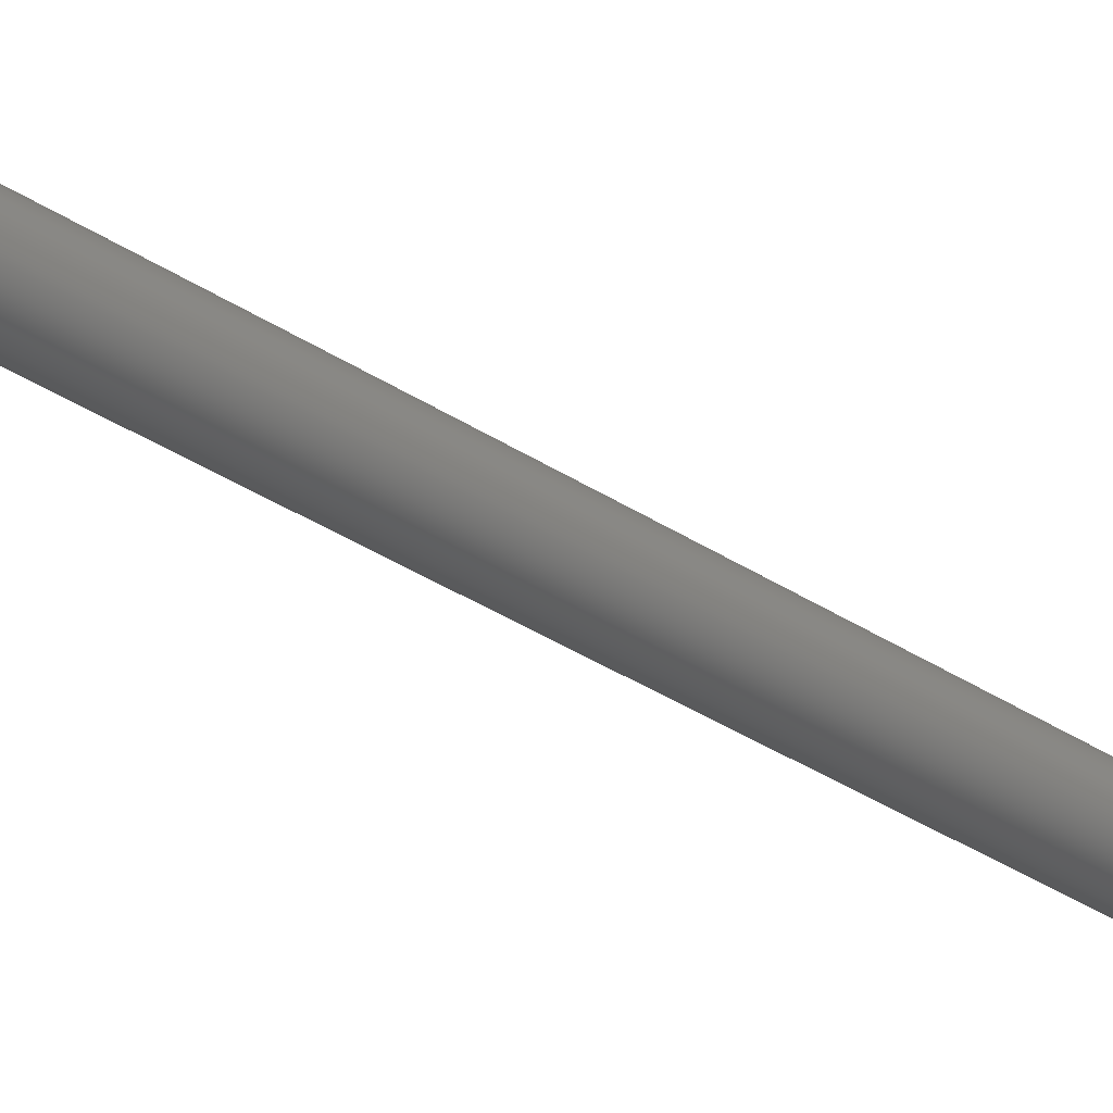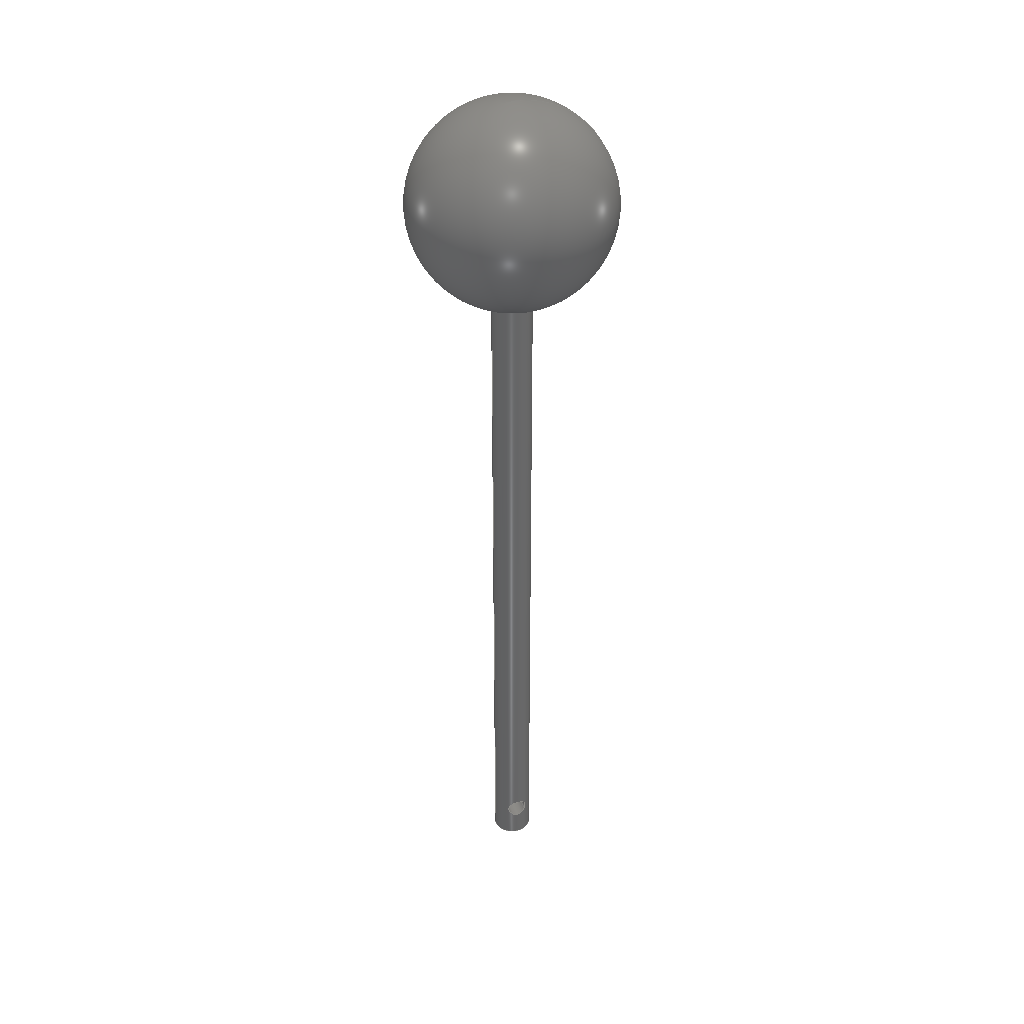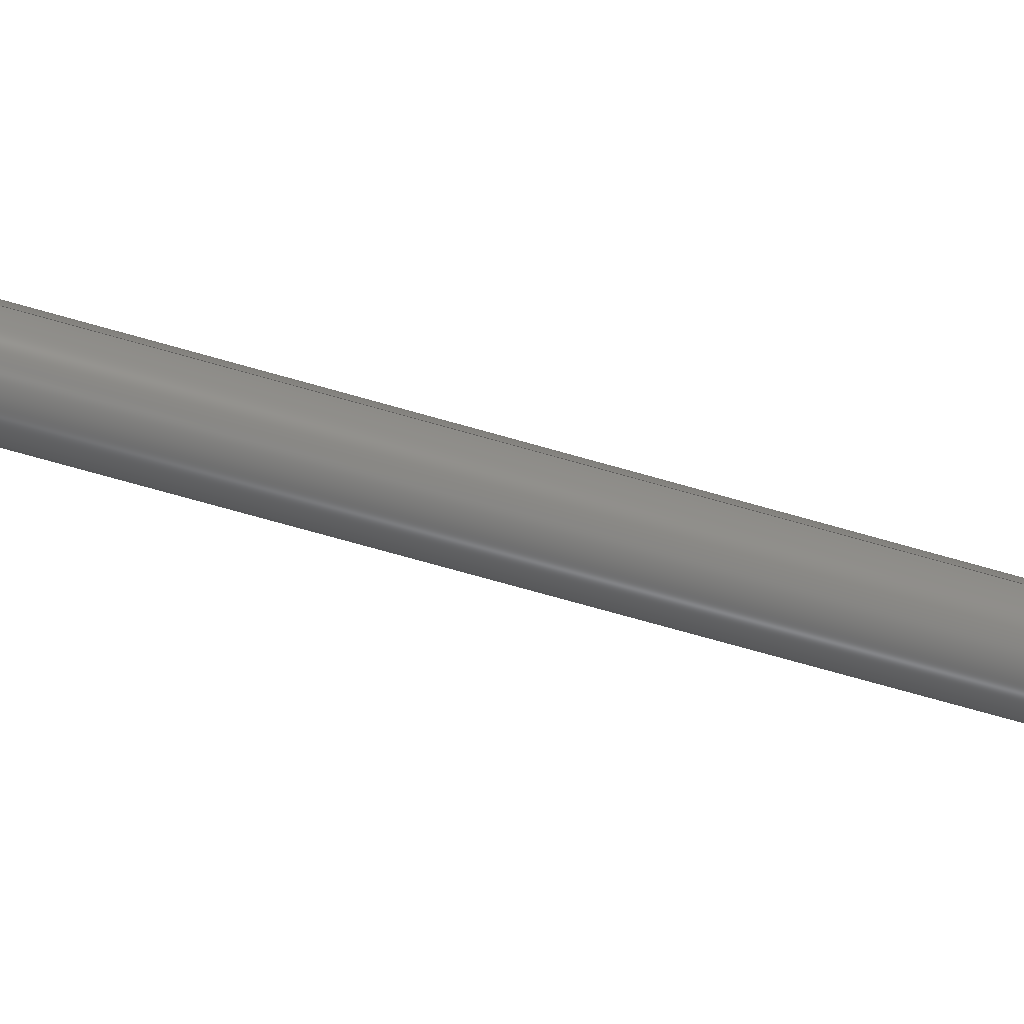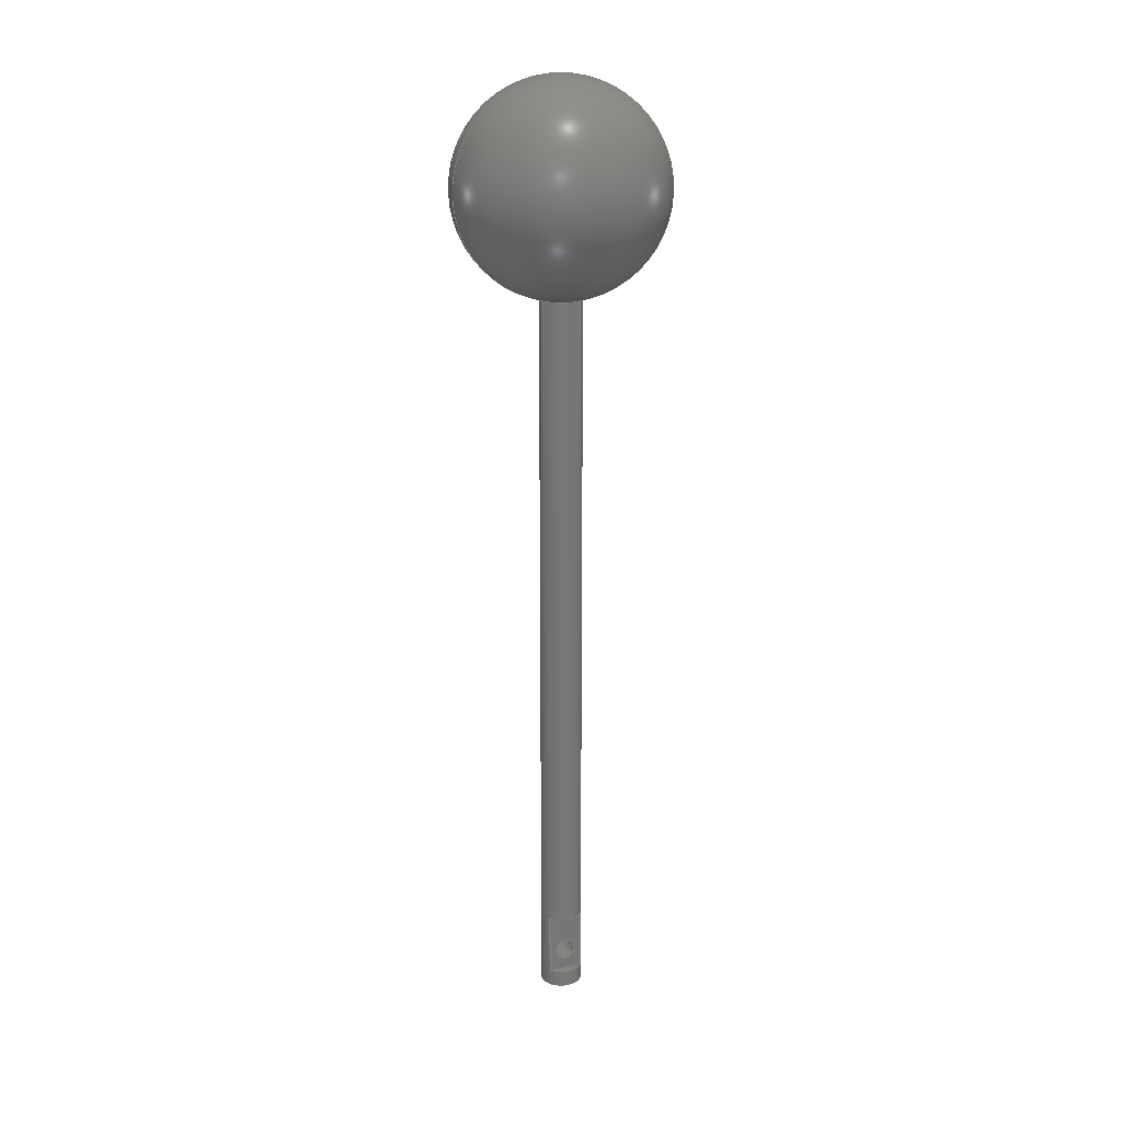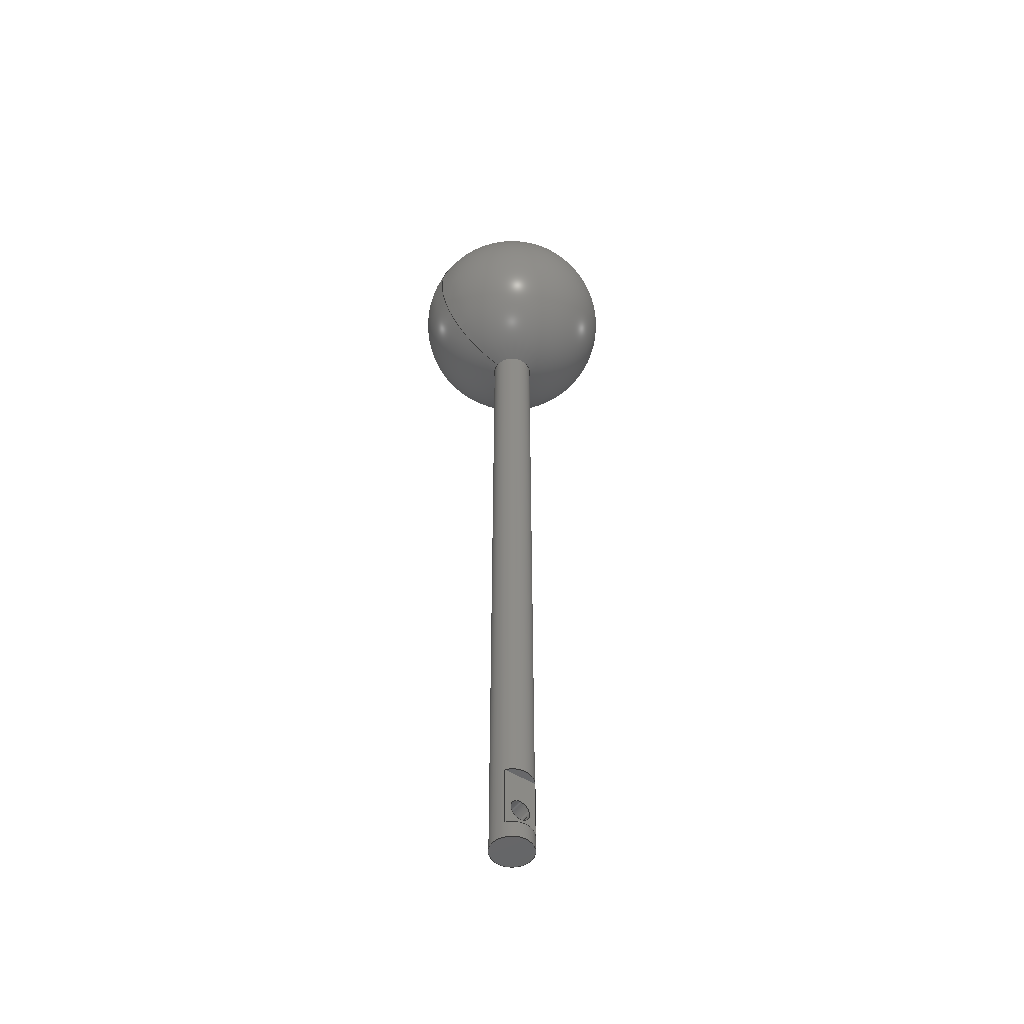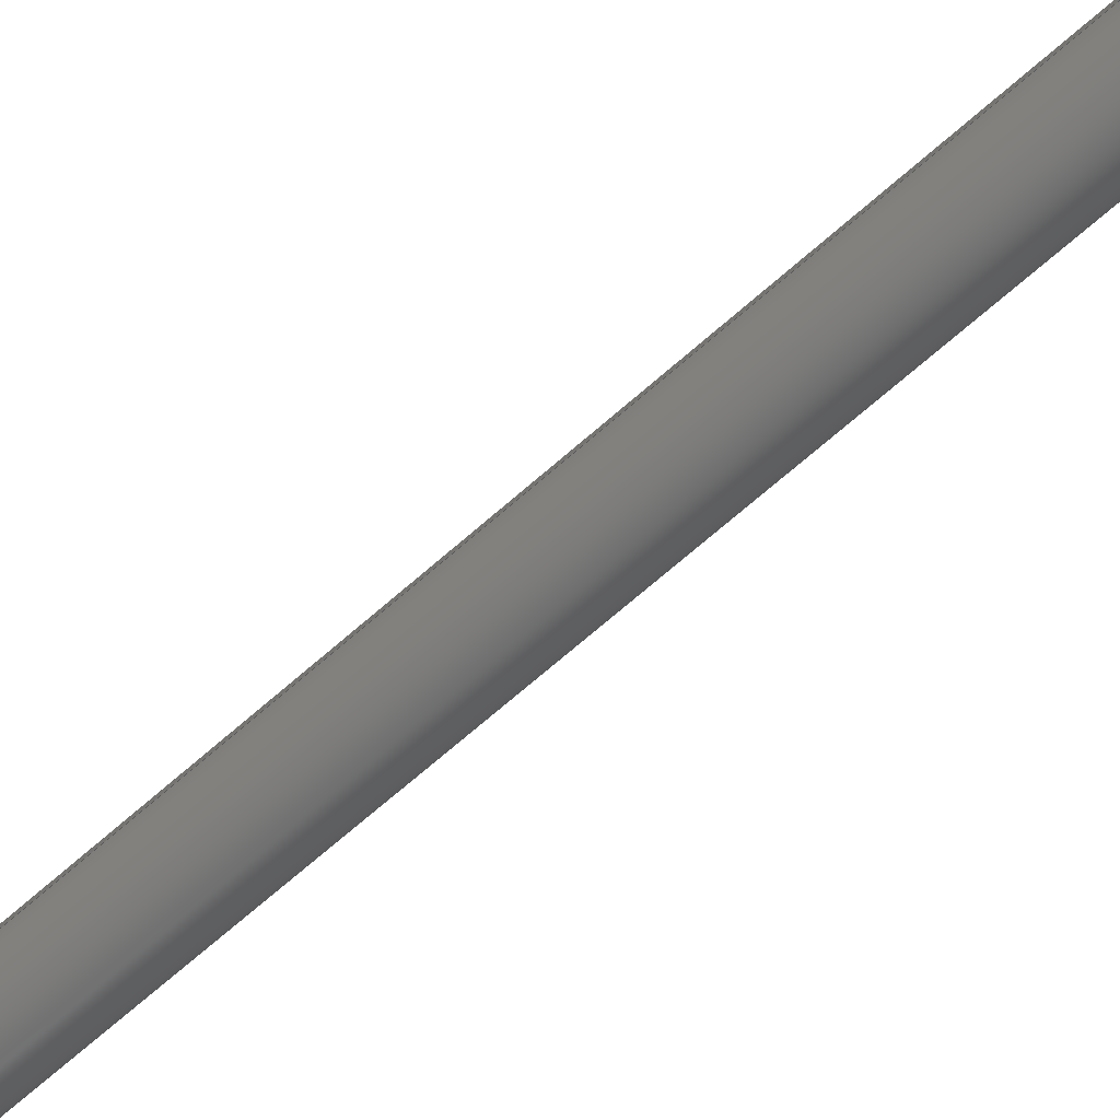
<metadata>
{"format":"step","ext":"stp","renderer":"f3d","projection":"perspective","resolution":1024,"background":"white","views":[{"elev":-34.6,"azim":-131.7,"up":"+Y"},{"elev":36.0,"azim":160.6,"up":"+Z"},{"elev":-63.7,"azim":73.2,"up":"+Y"},{"elev":19.6,"azim":-19.6,"up":"+Z"},{"elev":-50.7,"azim":-35.5,"up":"+Z"},{"elev":-64.0,"azim":132.5,"up":"+Y"}]}
</metadata>
<code>
ISO-10303-21;
DATA;
#1=PROPERTY_DEFINITION_REPRESENTATION(#5,#3);
#2=PROPERTY_DEFINITION_REPRESENTATION(#6,#4);
#3=REPRESENTATION('',(#7),#201);
#4=REPRESENTATION('',(#8),#201);
#5=PROPERTY_DEFINITION('pmi validation property','',#206);
#6=PROPERTY_DEFINITION('pmi validation property','',#206);
#7=VALUE_REPRESENTATION_ITEM('number of annotations',COUNT_MEASURE(0));
#8=VALUE_REPRESENTATION_ITEM('number of views',COUNT_MEASURE(0));
#9=SHAPE_REPRESENTATION_RELATIONSHIP('','',#112,#10);
#10=ADVANCED_BREP_SHAPE_REPRESENTATION('',(#110),#201);
#11=SPHERICAL_SURFACE('',#120,25);
#12=PLANE('',#119);
#13=PLANE('',#121);
#14=PLANE('',#123);
#15=PLANE('',#124);
#16=B_SPLINE_CURVE_WITH_KNOTS('',3,(#170,#171,#172,#173,#174,#175,#176,
#177,#178,#179,#180,#181,#182,#183,#184,#185,#186,#187,#188),
 .UNSPECIFIED.,.T.,.F.,(1,1,1,1,1,1,1,1,1,1,1,1,1,1,1,1,1,1,1,1,1,1,1),
(-0.002979,-0.001986,-0.0009931,0,0.0009931,
0.001986,0.002979,0.003972,0.004965,
0.005958,0.006951,0.007944,0.008938,
0.009931,0.01092,0.01192,0.01291,
0.0139,0.0149,0.01589,0.01688,
0.01788,0.01887),.UNSPECIFIED.);
#17=LINE('',#162,#21);
#18=LINE('',#167,#22);
#19=LINE('',#195,#23);
#20=LINE('',#196,#24);
#21=VECTOR('',#134,1000);
#22=VECTOR('',#137,1000);
#23=VECTOR('',#148,1000);
#24=VECTOR('',#149,1000);
#25=ORIENTED_EDGE('',*,*,#45,.F.);
#26=ORIENTED_EDGE('',*,*,#46,.T.);
#27=ORIENTED_EDGE('',*,*,#47,.T.);
#28=ORIENTED_EDGE('',*,*,#48,.F.);
#29=ORIENTED_EDGE('',*,*,#49,.T.);
#30=ORIENTED_EDGE('',*,*,#50,.F.);
#31=ORIENTED_EDGE('',*,*,#51,.T.);
#32=ORIENTED_EDGE('',*,*,#46,.F.);
#33=ORIENTED_EDGE('',*,*,#45,.T.);
#34=ORIENTED_EDGE('',*,*,#52,.T.);
#35=ORIENTED_EDGE('',*,*,#53,.T.);
#36=ORIENTED_EDGE('',*,*,#47,.F.);
#37=ORIENTED_EDGE('',*,*,#54,.T.);
#38=ORIENTED_EDGE('',*,*,#49,.F.);
#39=ORIENTED_EDGE('',*,*,#48,.T.);
#40=ORIENTED_EDGE('',*,*,#53,.F.);
#41=ORIENTED_EDGE('',*,*,#54,.F.);
#42=ORIENTED_EDGE('',*,*,#50,.T.);
#43=ORIENTED_EDGE('',*,*,#51,.F.);
#44=ORIENTED_EDGE('',*,*,#52,.F.);
#45=EDGE_CURVE('',#55,#55,#63,.T.);
#46=EDGE_CURVE('',#56,#56,#64,.T.);
#47=EDGE_CURVE('',#57,#58,#17,.T.);
#48=EDGE_CURVE('',#59,#58,#65,.F.);
#49=EDGE_CURVE('',#59,#60,#18,.F.);
#50=EDGE_CURVE('',#57,#60,#66,.F.);
#51=EDGE_CURVE('',#61,#61,#16,.T.);
#52=EDGE_CURVE('',#62,#62,#67,.T.);
#53=EDGE_CURVE('',#59,#58,#19,.T.);
#54=EDGE_CURVE('',#57,#60,#20,.T.);
#55=VERTEX_POINT('',#159);
#56=VERTEX_POINT('',#161);
#57=VERTEX_POINT('',#163);
#58=VERTEX_POINT('',#164);
#59=VERTEX_POINT('',#166);
#60=VERTEX_POINT('',#168);
#61=VERTEX_POINT('',#189);
#62=VERTEX_POINT('',#194);
#63=CIRCLE('',#115,5);
#64=CIRCLE('',#116,5);
#65=CIRCLE('',#117,5);
#66=CIRCLE('',#118,5);
#67=CIRCLE('',#122,2.5);
#68=EDGE_LOOP('',(#25));
#69=EDGE_LOOP('',(#26));
#70=EDGE_LOOP('',(#27,#28,#29,#30));
#71=EDGE_LOOP('',(#31));
#72=EDGE_LOOP('',(#32));
#73=EDGE_LOOP('',(#33));
#74=EDGE_LOOP('',(#34));
#75=EDGE_LOOP('',(#35,#36,#37,#38));
#76=EDGE_LOOP('',(#39,#40));
#77=EDGE_LOOP('',(#41,#42));
#78=EDGE_LOOP('',(#43));
#79=EDGE_LOOP('',(#44));
#80=FACE_BOUND('',#68,.T.);
#81=FACE_BOUND('',#69,.T.);
#82=FACE_BOUND('',#70,.T.);
#83=FACE_BOUND('',#71,.T.);
#84=FACE_BOUND('',#72,.T.);
#85=FACE_BOUND('',#73,.T.);
#86=FACE_BOUND('',#74,.T.);
#87=FACE_BOUND('',#75,.T.);
#88=FACE_BOUND('',#76,.T.);
#89=FACE_BOUND('',#77,.T.);
#90=FACE_BOUND('',#78,.T.);
#91=FACE_BOUND('',#79,.T.);
#92=CYLINDRICAL_SURFACE('',#114,5);
#93=CYLINDRICAL_SURFACE('',#125,2.5);
#94=ADVANCED_FACE('',(#80,#81,#82,#83),#92,.T.);
#95=ADVANCED_FACE('',(#84),#12,.T.);
#96=ADVANCED_FACE('',(#85),#11,.T.);
#97=ADVANCED_FACE('',(#86,#87),#13,.T.);
#98=ADVANCED_FACE('',(#88),#14,.F.);
#99=ADVANCED_FACE('',(#89),#15,.F.);
#100=ADVANCED_FACE('',(#90,#91),#93,.F.);
#101=CLOSED_SHELL('',(#94,#95,#96,#97,#98,#99,#100));
#102=STYLED_ITEM('',(#103),#110);
#103=PRESENTATION_STYLE_ASSIGNMENT((#104));
#104=SURFACE_STYLE_USAGE(.BOTH.,#105);
#105=SURFACE_SIDE_STYLE('',(#106));
#106=SURFACE_STYLE_FILL_AREA(#107);
#107=FILL_AREA_STYLE('',(#108));
#108=FILL_AREA_STYLE_COLOUR('',#109);
#109=COLOUR_RGB('',0.507,0.5316,0.55);
#110=MANIFOLD_SOLID_BREP('',#101);
#111=SHAPE_DEFINITION_REPRESENTATION(#206,#112);
#112=SHAPE_REPRESENTATION('inga',(#113),#201);
#113=AXIS2_PLACEMENT_3D('',#156,#126,#127);
#114=AXIS2_PLACEMENT_3D('',#157,#128,#129);
#115=AXIS2_PLACEMENT_3D('',#158,#130,#131);
#116=AXIS2_PLACEMENT_3D('',#160,#132,#133);
#117=AXIS2_PLACEMENT_3D('',#165,#135,#136);
#118=AXIS2_PLACEMENT_3D('',#169,#138,#139);
#119=AXIS2_PLACEMENT_3D('',#190,#140,#141);
#120=AXIS2_PLACEMENT_3D('',#191,#142,#143);
#121=AXIS2_PLACEMENT_3D('',#192,#144,#145);
#122=AXIS2_PLACEMENT_3D('',#193,#146,#147);
#123=AXIS2_PLACEMENT_3D('',#197,#150,#151);
#124=AXIS2_PLACEMENT_3D('',#198,#152,#153);
#125=AXIS2_PLACEMENT_3D('',#199,#154,#155);
#126=DIRECTION('',(0,0,1));
#127=DIRECTION('',(1,0,0));
#128=DIRECTION('',(0,0,1));
#129=DIRECTION('',(1,0,0));
#130=DIRECTION('',(0,0,1));
#131=DIRECTION('',(1,0,0));
#132=DIRECTION('',(0,0,1));
#133=DIRECTION('',(1,0,0));
#134=DIRECTION('',(0,0,1));
#135=DIRECTION('',(0,0,1));
#136=DIRECTION('',(1,0,0));
#137=DIRECTION('',(0,0,1));
#138=DIRECTION('',(0,0,-1));
#139=DIRECTION('',(-1,0,0));
#140=DIRECTION('',(0,0,-1));
#141=DIRECTION('',(-1,0,0));
#142=DIRECTION('',(0,0,1));
#143=DIRECTION('',(-1,0,0));
#144=DIRECTION('',(6.123e-17,-1,0));
#145=DIRECTION('',(1,6.123e-17,0));
#146=DIRECTION('',(-1.084e-16,1,0));
#147=DIRECTION('',(1,1.084e-16,0));
#148=DIRECTION('',(-1,-6.123e-17,0));
#149=DIRECTION('',(1,6.123e-17,0));
#150=DIRECTION('',(0,0,1));
#151=DIRECTION('',(1,0,0));
#152=DIRECTION('',(0,0,-1));
#153=DIRECTION('',(-1,0,0));
#154=DIRECTION('',(1.084e-16,-1,0));
#155=DIRECTION('',(1,1.084e-16,0));
#156=CARTESIAN_POINT('',(0,0,0));
#157=CARTESIAN_POINT('',(0,0,-20));
#158=CARTESIAN_POINT('',(0,0,175.5));
#159=CARTESIAN_POINT('',(5,0,175.5));
#160=CARTESIAN_POINT('',(0,0,0));
#161=CARTESIAN_POINT('',(5,0,0));
#162=CARTESIAN_POINT('',(-4,-3,-20));
#163=CARTESIAN_POINT('',(-4,-3,3.963));
#164=CARTESIAN_POINT('',(-4,-3,18.76));
#165=CARTESIAN_POINT('',(0,0,18.76));
#166=CARTESIAN_POINT('',(4,-3,18.76));
#167=CARTESIAN_POINT('',(4,-3,-20));
#168=CARTESIAN_POINT('',(4,-3,3.963));
#169=CARTESIAN_POINT('',(0,0,3.963));
#170=CARTESIAN_POINT('',(2.363,4.413,8.185));
#171=CARTESIAN_POINT('',(2.569,4.289,9.184));
#172=CARTESIAN_POINT('',(2.363,4.413,10.18));
#173=CARTESIAN_POINT('',(1.814,4.679,10.99));
#174=CARTESIAN_POINT('',(1,4.929,11.55));
#175=CARTESIAN_POINT('',(0.006412,5.035,11.75));
#176=CARTESIAN_POINT('',(-0.9947,4.931,11.55));
#177=CARTESIAN_POINT('',(-1.812,4.68,10.99));
#178=CARTESIAN_POINT('',(-2.361,4.414,10.18));
#179=CARTESIAN_POINT('',(-2.568,4.289,9.192));
#180=CARTESIAN_POINT('',(-2.366,4.411,8.192));
#181=CARTESIAN_POINT('',(-1.815,4.678,7.376));
#182=CARTESIAN_POINT('',(-1.001,4.929,6.822));
#183=CARTESIAN_POINT('',(-0.006422,5.035,6.615));
#184=CARTESIAN_POINT('',(0.9927,4.931,6.817));
#185=CARTESIAN_POINT('',(1.813,4.68,7.373));
#186=CARTESIAN_POINT('',(2.363,4.413,8.185));
#187=CARTESIAN_POINT('',(2.569,4.289,9.184));
#188=CARTESIAN_POINT('',(2.363,4.413,10.18));
#189=CARTESIAN_POINT('',(2.5,4.33,9.184));
#190=CARTESIAN_POINT('',(5,0,0));
#191=CARTESIAN_POINT('',(0,0,200));
#192=CARTESIAN_POINT('',(1.837e-16,-3,0));
#193=CARTESIAN_POINT('',(3.253e-16,-3,9.184));
#194=CARTESIAN_POINT('',(2.5,-3,9.184));
#195=CARTESIAN_POINT('',(4.877,-3,18.76));
#196=CARTESIAN_POINT('',(-4.741,-3,3.963));
#197=CARTESIAN_POINT('',(4.877,-3,18.76));
#198=CARTESIAN_POINT('',(-4.741,-3,3.963));
#199=CARTESIAN_POINT('',(-9.132e-16,8.423,9.184));
#200=MECHANICAL_DESIGN_GEOMETRIC_PRESENTATION_REPRESENTATION('',(#102),
#201);
#201=(
GEOMETRIC_REPRESENTATION_CONTEXT(3)
GLOBAL_UNCERTAINTY_ASSIGNED_CONTEXT((#202))
GLOBAL_UNIT_ASSIGNED_CONTEXT((#205,#204,#203))
REPRESENTATION_CONTEXT('inga','TOP_LEVEL_ASSEMBLY_PART')
);
#202=UNCERTAINTY_MEASURE_WITH_UNIT(LENGTH_MEASURE(0.005),#205,
'DISTANCE_ACCURACY_VALUE','Maximum Tolerance applied to model');
#203=(
NAMED_UNIT(*)
SI_UNIT($,.STERADIAN.)
SOLID_ANGLE_UNIT()
);
#204=(
NAMED_UNIT(*)
PLANE_ANGLE_UNIT()
SI_UNIT($,.RADIAN.)
);
#205=(
LENGTH_UNIT()
NAMED_UNIT(*)
SI_UNIT(.MILLI.,.METRE.)
);
#206=PRODUCT_DEFINITION_SHAPE('','',#207);
#207=PRODUCT_DEFINITION('','',#209,#208);
#208=PRODUCT_DEFINITION_CONTEXT('',#215,'design');
#209=PRODUCT_DEFINITION_FORMATION_WITH_SPECIFIED_SOURCE('','',#211,
 .NOT_KNOWN.);
#210=PRODUCT_RELATED_PRODUCT_CATEGORY('','',(#211));
#211=PRODUCT('inga','inga','inga',(#213));
#212=PRODUCT_CATEGORY('','');
#213=PRODUCT_CONTEXT('',#215,'mechanical');
#214=APPLICATION_PROTOCOL_DEFINITION('international standard',
'automotive_design',2010,#215);
#215=APPLICATION_CONTEXT(
'core data for automotive mechanical design processes');
ENDSEC;
END-ISO-10303-21;

</code>
